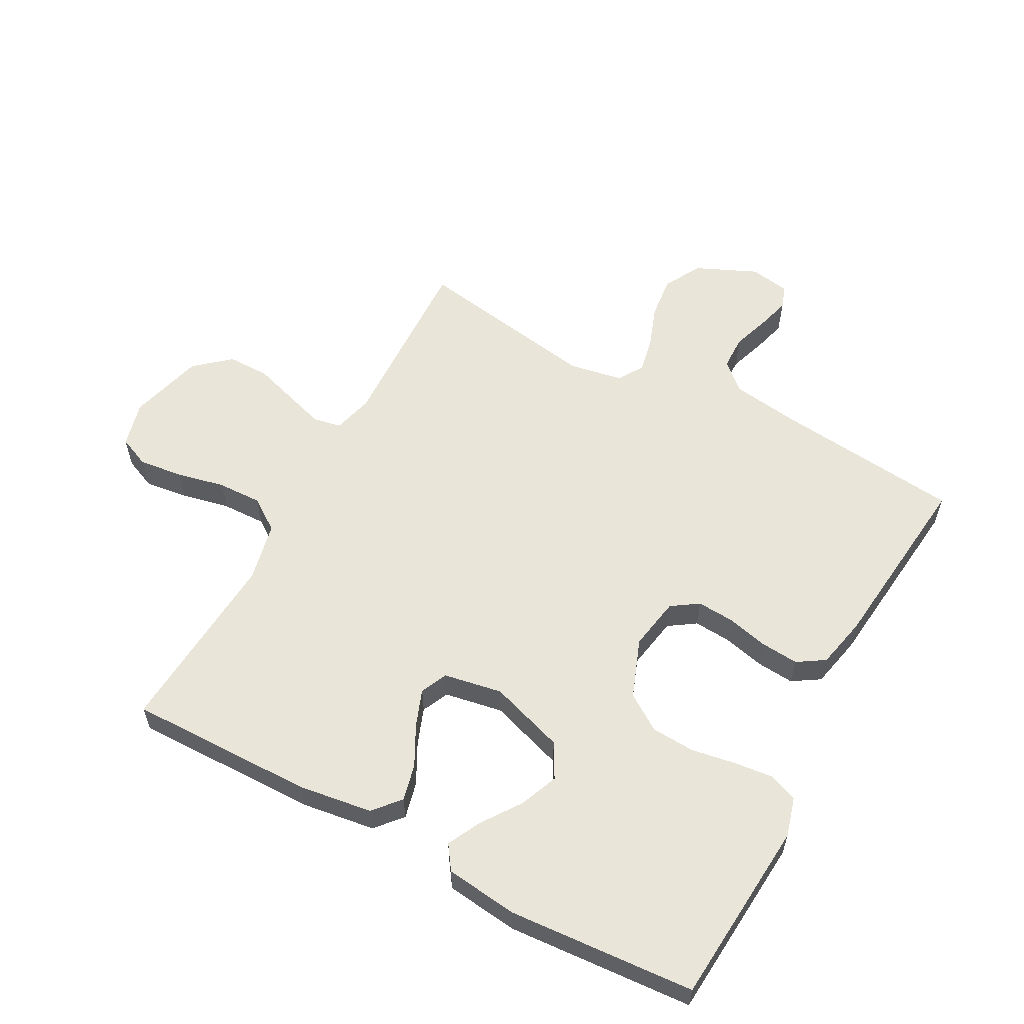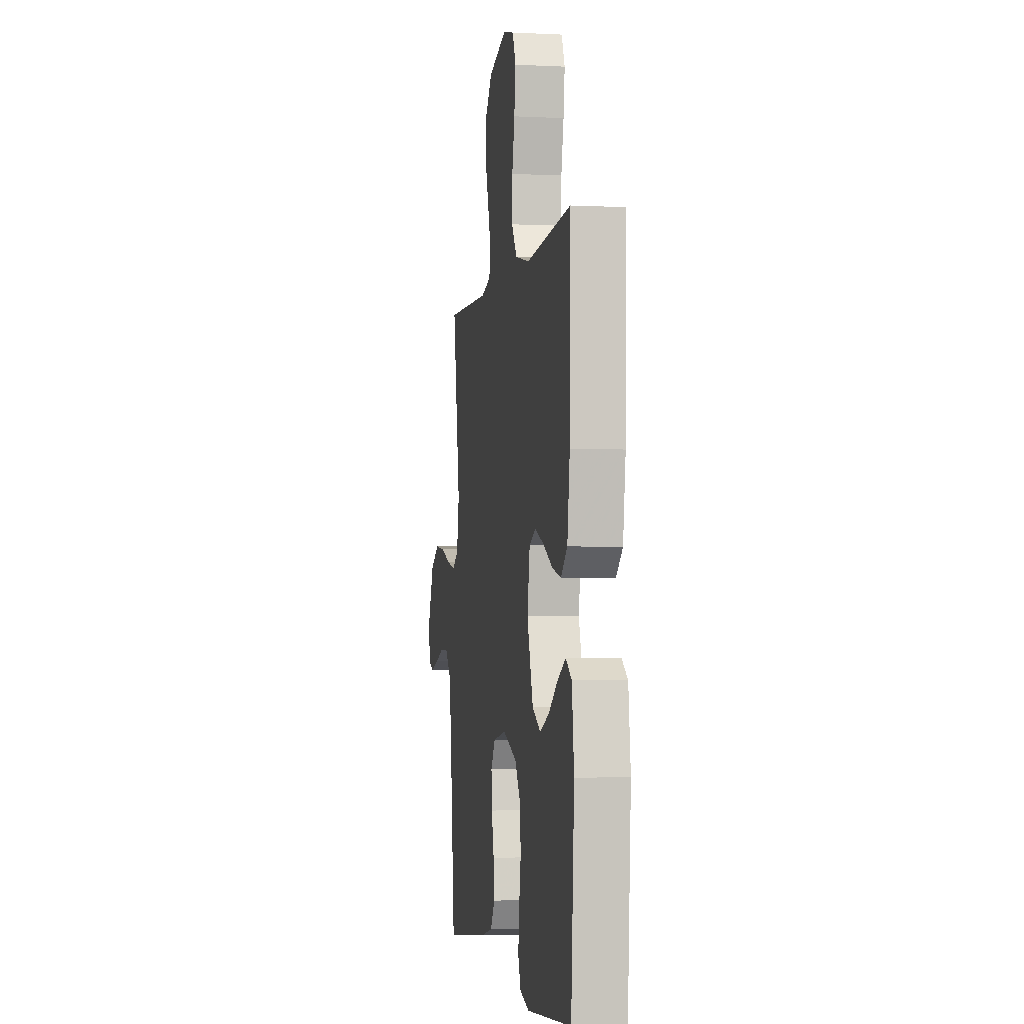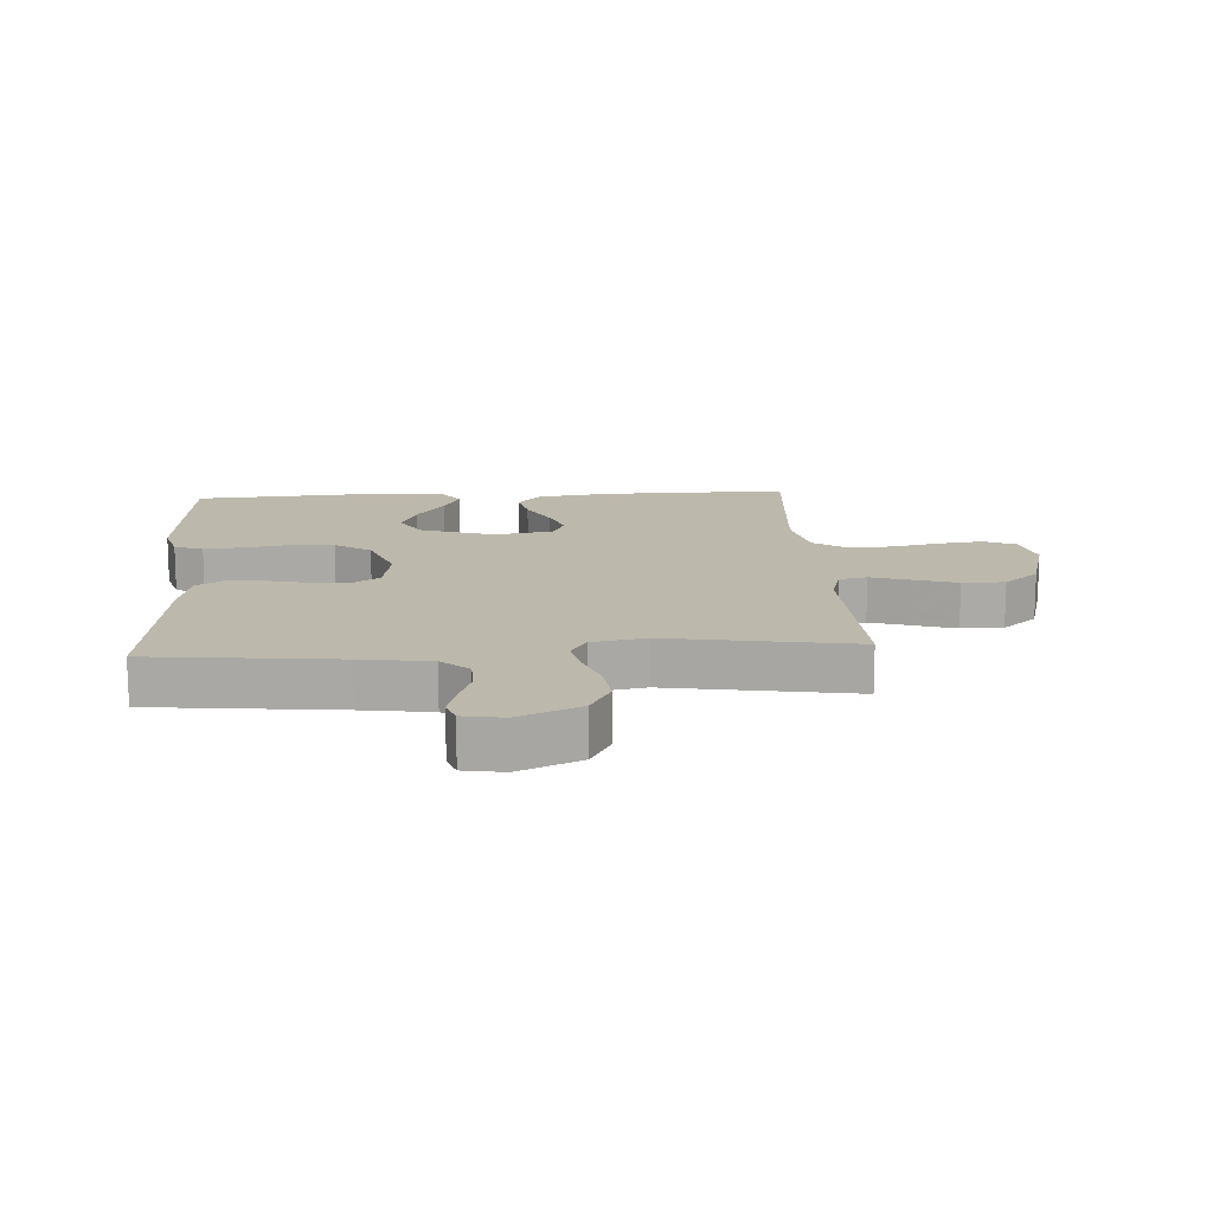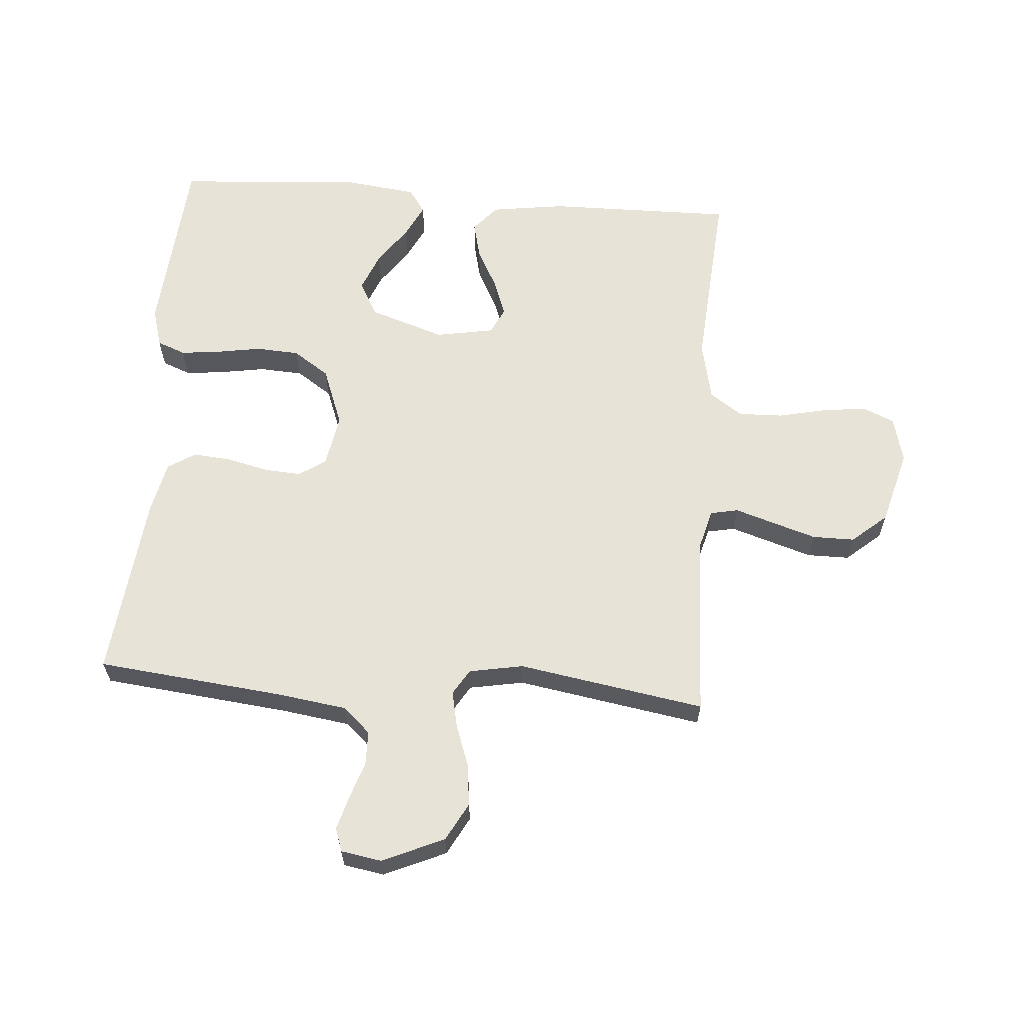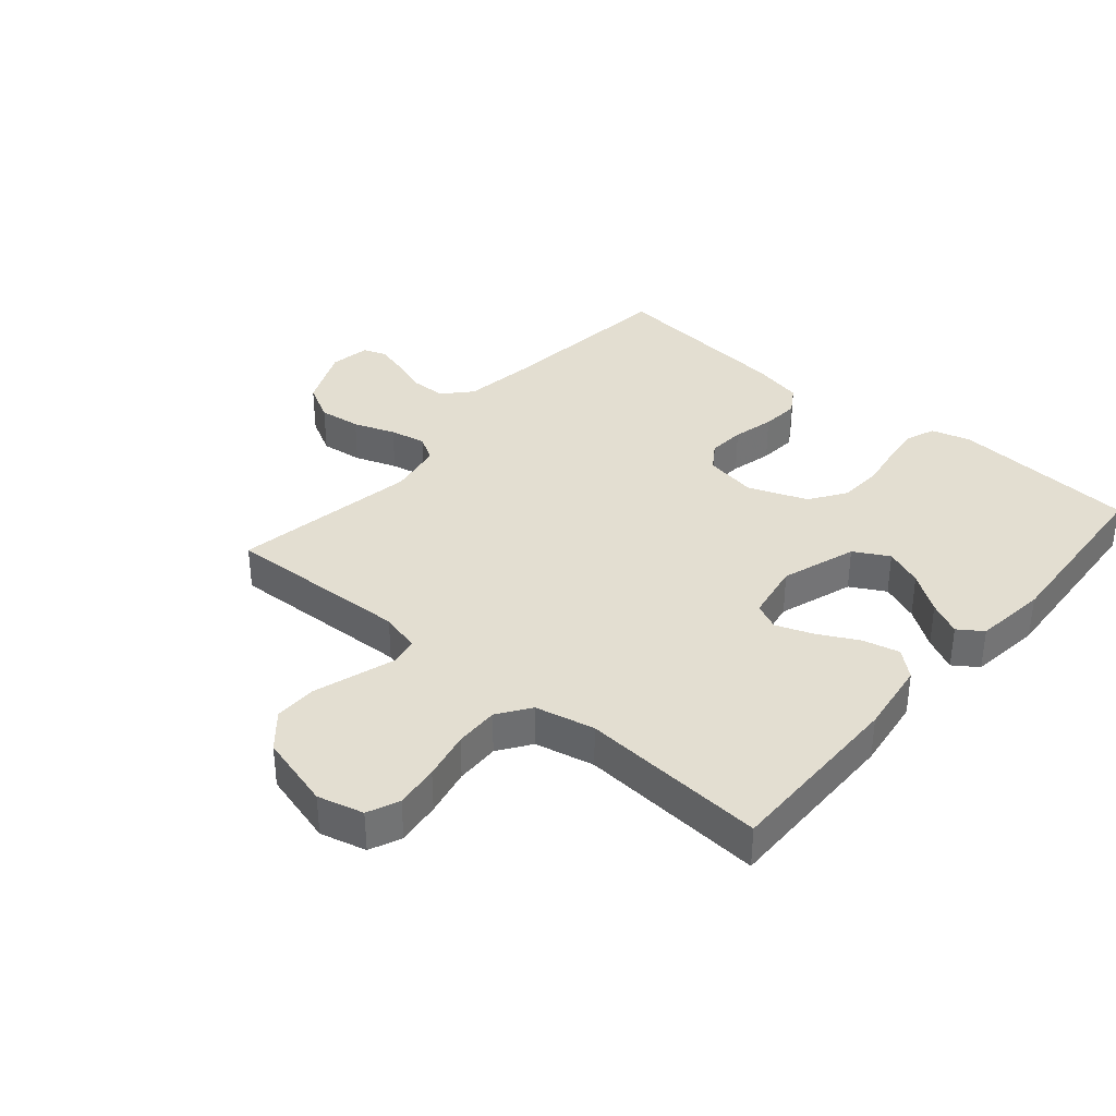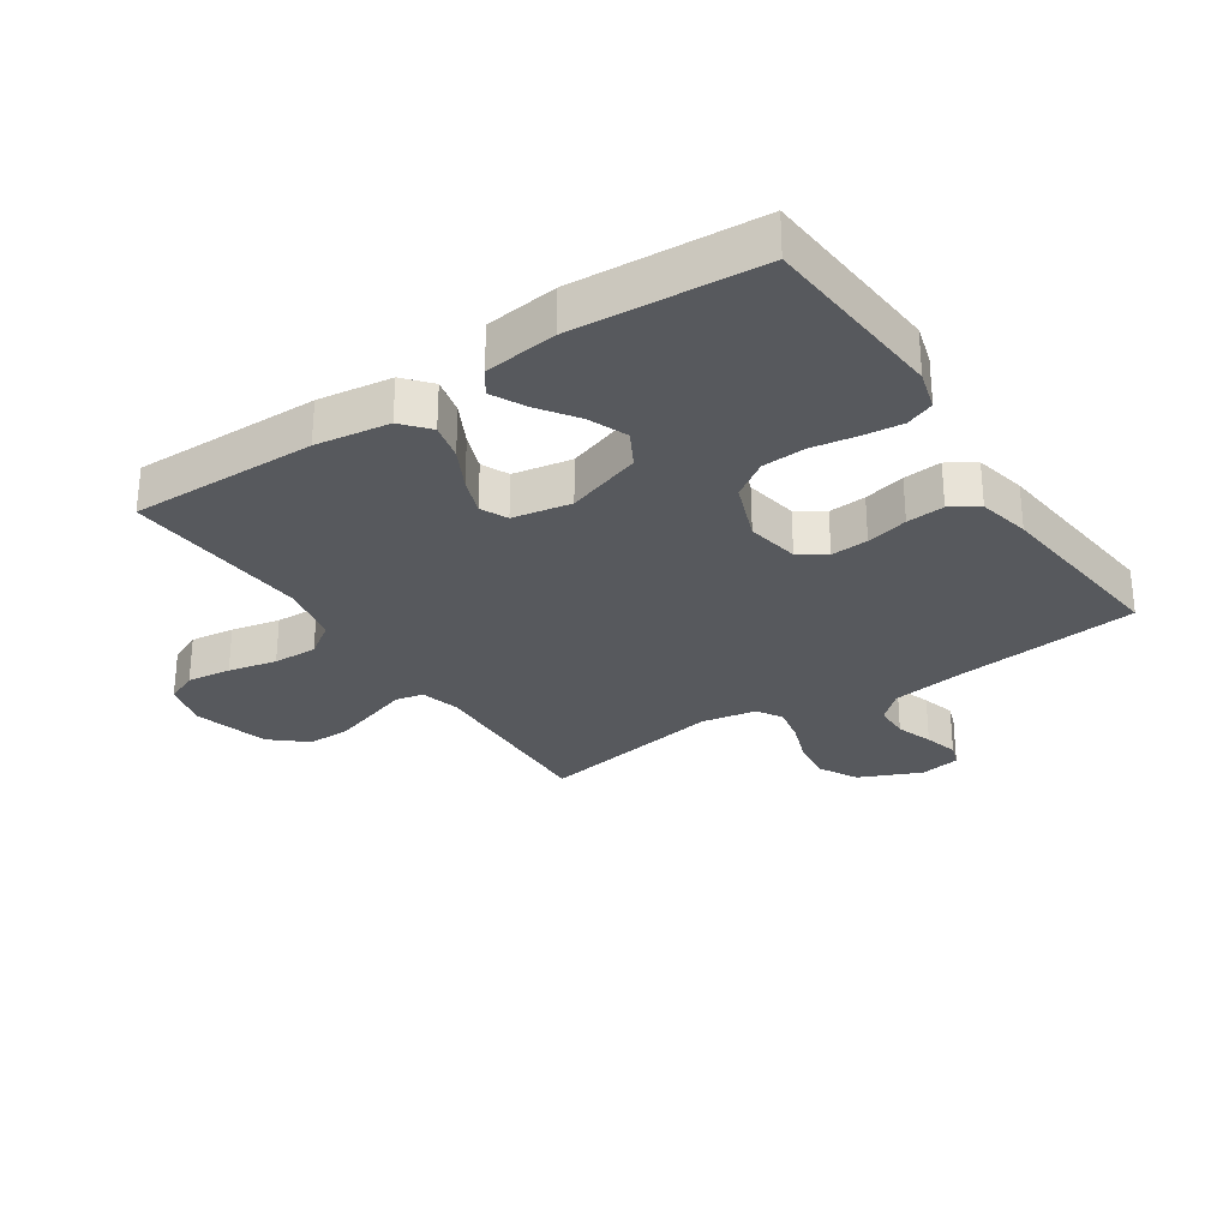
<metadata>
{"format":"obj","ext":"obj","renderer":"f3d","projection":"perspective","resolution":1024,"background":"white","views":[{"elev":58.2,"azim":118.4,"up":"+Y"},{"elev":-3.3,"azim":80.5,"up":"+Z"},{"elev":14.6,"azim":-93.5,"up":"+Y"},{"elev":62.2,"azim":-85.6,"up":"+Y"},{"elev":36.0,"azim":40.5,"up":"+Y"},{"elev":-29.1,"azim":123.7,"up":"+Y"}]}
</metadata>
<code>
v -0.5 0.07 0.5
v -0.2 0.07 0.489
v -0.136 0.07 0.506
v -0.127 0.07 0.551
v -0.147 0.07 0.614
v -0.169 0.07 0.684
v -0.169 0.07 0.752
v -0.121 0.07 0.808
v 0 0.07 0.841
v 0.074 0.07 0.822
v 0.096 0.07 0.771
v 0.087 0.07 0.7
v 0.07 0.07 0.622
v 0.068 0.07 0.551
v 0.104 0.07 0.499
v 0.2 0.07 0.478
v 0.5 0.07 0.5
v 0.496 0.07 0.2
v 0.479 0.07 0.081
v 0.436 0.07 0.044
v 0.377 0.07 0.058
v 0.312 0.07 0.092
v 0.253 0.07 0.114
v 0.21 0.07 0.094
v 0.193 0.07 0
v 0.233 0.07 -0.121
v 0.289 0.07 -0.152
v 0.351 0.07 -0.127
v 0.414 0.07 -0.083
v 0.468 0.07 -0.056
v 0.507 0.07 -0.083
v 0.521 0.07 -0.2
v 0.5 0.07 -0.5
v 0.2 0.07 -0.523
v 0.137 0.07 -0.505
v 0.119 0.07 -0.459
v 0.126 0.07 -0.396
v 0.138 0.07 -0.324
v 0.134 0.07 -0.254
v 0.095 0.07 -0.196
v 0 0.07 -0.16
v -0.085 0.07 -0.175
v -0.114 0.07 -0.218
v -0.11 0.07 -0.278
v -0.094 0.07 -0.345
v -0.089 0.07 -0.406
v -0.117 0.07 -0.45
v -0.2 0.07 -0.468
v -0.5 0.07 -0.5
v -0.532 0.07 -0.2
v -0.548 0.07 -0.088
v -0.588 0.07 -0.044
v -0.644 0.07 -0.043
v -0.703 0.07 -0.063
v -0.757 0.07 -0.078
v -0.794 0.07 -0.065
v -0.805 0.07 0
v -0.761 0.07 0.099
v -0.7 0.07 0.132
v -0.632 0.07 0.124
v -0.565 0.07 0.1
v -0.507 0.07 0.088
v -0.466 0.07 0.113
v -0.45 0.07 0.2
v -0.5 0 0.5
v -0.2 0 0.489
v -0.136 0 0.506
v -0.127 0 0.551
v -0.147 0 0.614
v -0.169 0 0.684
v -0.169 0 0.752
v -0.121 0 0.808
v 0 0 0.841
v 0.074 0 0.822
v 0.096 0 0.771
v 0.087 0 0.7
v 0.07 0 0.622
v 0.068 0 0.551
v 0.104 0 0.499
v 0.2 0 0.478
v 0.5 0 0.5
v 0.496 0 0.2
v 0.479 0 0.081
v 0.436 0 0.044
v 0.377 0 0.058
v 0.312 0 0.092
v 0.253 0 0.114
v 0.21 0 0.094
v 0.193 0 0
v 0.233 0 -0.121
v 0.289 0 -0.152
v 0.351 0 -0.127
v 0.414 0 -0.083
v 0.468 0 -0.056
v 0.507 0 -0.083
v 0.521 0 -0.2
v 0.5 0 -0.5
v 0.2 0 -0.523
v 0.137 0 -0.505
v 0.119 0 -0.459
v 0.126 0 -0.396
v 0.138 0 -0.324
v 0.134 0 -0.254
v 0.095 0 -0.196
v 0 0 -0.16
v -0.085 0 -0.175
v -0.114 0 -0.218
v -0.11 0 -0.278
v -0.094 0 -0.345
v -0.089 0 -0.406
v -0.117 0 -0.45
v -0.2 0 -0.468
v -0.5 0 -0.5
v -0.532 0 -0.2
v -0.548 0 -0.088
v -0.588 0 -0.044
v -0.644 0 -0.043
v -0.703 0 -0.063
v -0.757 0 -0.078
v -0.794 0 -0.065
v -0.805 0 0
v -0.761 0 0.099
v -0.7 0 0.132
v -0.632 0 0.124
v -0.565 0 0.1
v -0.507 0 0.088
v -0.466 0 0.113
v -0.45 0 0.2
f 59 60 61
f 58 59 61
f 57 58 61
f 56 57 61
f 55 56 61
f 54 55 61
f 53 54 61
f 52 53 61 62
f 51 52 62 63
f 48 49 50
f 47 48 50
f 46 47 50
f 45 46 50
f 44 45 50
f 50 51 63
f 44 50 63
f 43 44 63
f 36 37 38
f 35 36 38
f 34 35 38
f 33 34 38
f 32 33 38
f 31 32 38
f 30 31 38
f 29 30 38
f 28 29 38
f 27 28 38 39
f 26 27 39 40
f 20 21 22
f 19 20 22
f 18 19 22
f 17 18 22
f 16 17 22
f 15 16 22 23
f 14 15 23 24
f 11 12 13
f 10 11 13
f 9 10 13
f 8 9 13
f 7 8 13
f 6 7 13
f 5 6 13
f 4 5 13
f 3 4 13 14
f 14 24 25
f 3 14 25
f 2 3 25
f 42 43 63 64
f 1 2 25
f 64 1 25
f 42 64 25
f 41 42 25
f 25 26 40 41
f 125 124 123
f 125 123 122
f 125 122 121
f 125 121 120
f 125 120 119
f 125 119 118
f 125 118 117
f 126 125 117 116
f 127 126 116 115
f 114 113 112
f 114 112 111
f 114 111 110
f 114 110 109
f 114 109 108
f 127 115 114
f 127 114 108
f 127 108 107
f 102 101 100
f 102 100 99
f 102 99 98
f 102 98 97
f 102 97 96
f 102 96 95
f 102 95 94
f 102 94 93
f 102 93 92
f 103 102 92 91
f 104 103 91 90
f 86 85 84
f 86 84 83
f 86 83 82
f 86 82 81
f 86 81 80
f 87 86 80 79
f 88 87 79 78
f 77 76 75
f 77 75 74
f 77 74 73
f 77 73 72
f 77 72 71
f 77 71 70
f 77 70 69
f 77 69 68
f 78 77 68 67
f 89 88 78
f 89 78 67
f 89 67 66
f 128 127 107 106
f 89 66 65
f 89 65 128
f 89 128 106
f 89 106 105
f 105 104 90 89
f 1 65 66 2
f 2 66 67 3
f 3 67 68 4
f 4 68 69 5
f 5 69 70 6
f 6 70 71 7
f 7 71 72 8
f 8 72 73 9
f 9 73 74 10
f 10 74 75 11
f 11 75 76 12
f 12 76 77 13
f 13 77 78 14
f 14 78 79 15
f 15 79 80 16
f 16 80 81 17
f 17 81 82 18
f 18 82 83 19
f 19 83 84 20
f 20 84 85 21
f 21 85 86 22
f 22 86 87 23
f 23 87 88 24
f 24 88 89 25
f 25 89 90 26
f 26 90 91 27
f 27 91 92 28
f 28 92 93 29
f 29 93 94 30
f 30 94 95 31
f 31 95 96 32
f 32 96 97 33
f 33 97 98 34
f 34 98 99 35
f 35 99 100 36
f 36 100 101 37
f 37 101 102 38
f 38 102 103 39
f 39 103 104 40
f 40 104 105 41
f 41 105 106 42
f 42 106 107 43
f 43 107 108 44
f 44 108 109 45
f 45 109 110 46
f 46 110 111 47
f 47 111 112 48
f 48 112 113 49
f 49 113 114 50
f 50 114 115 51
f 51 115 116 52
f 52 116 117 53
f 53 117 118 54
f 54 118 119 55
f 55 119 120 56
f 56 120 121 57
f 57 121 122 58
f 58 122 123 59
f 59 123 124 60
f 60 124 125 61
f 61 125 126 62
f 62 126 127 63
f 63 127 128 64
f 64 128 65 1

</code>
